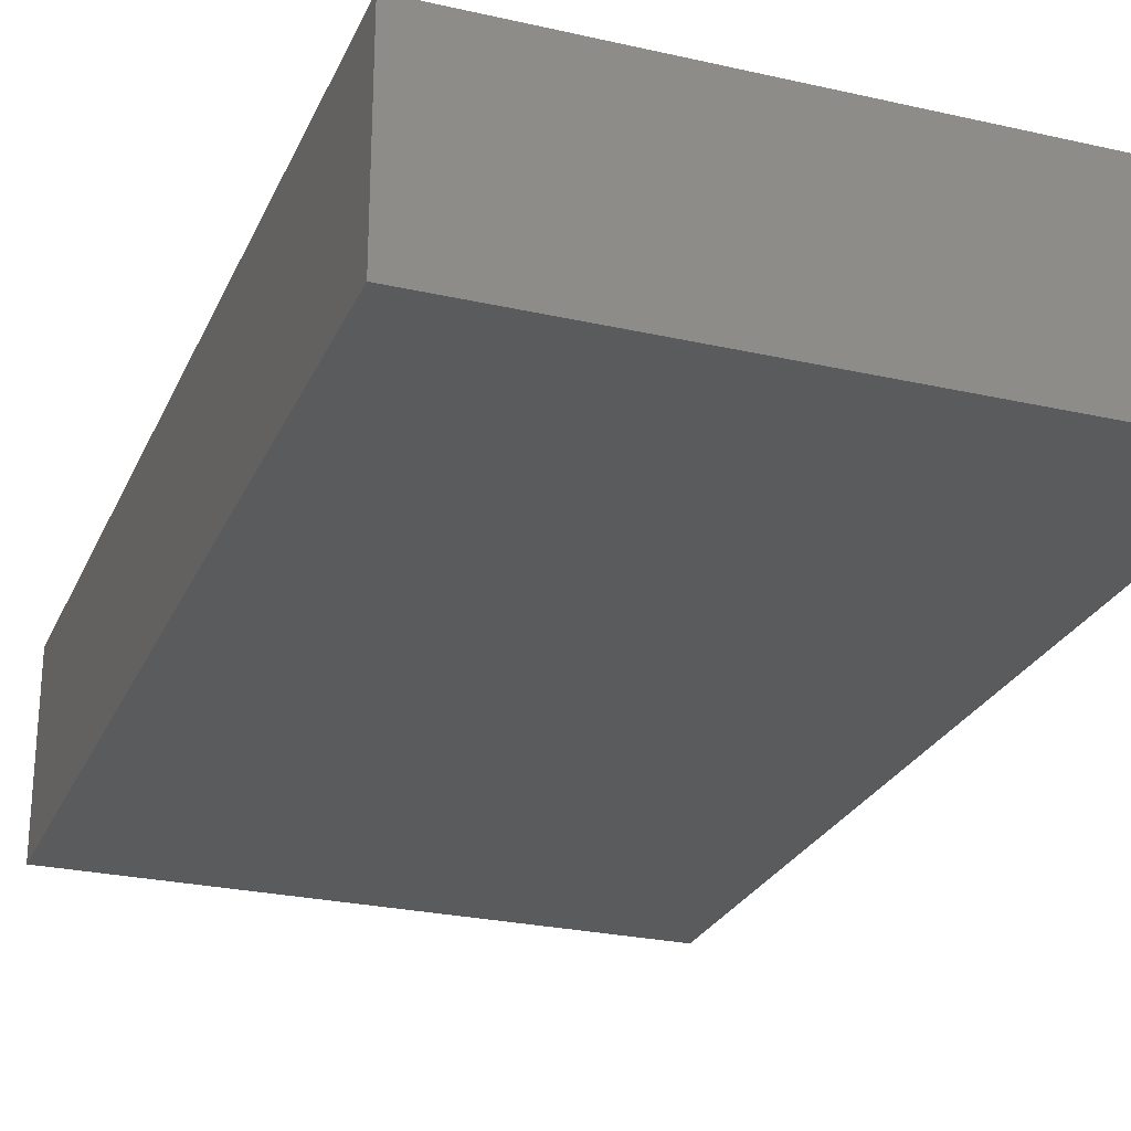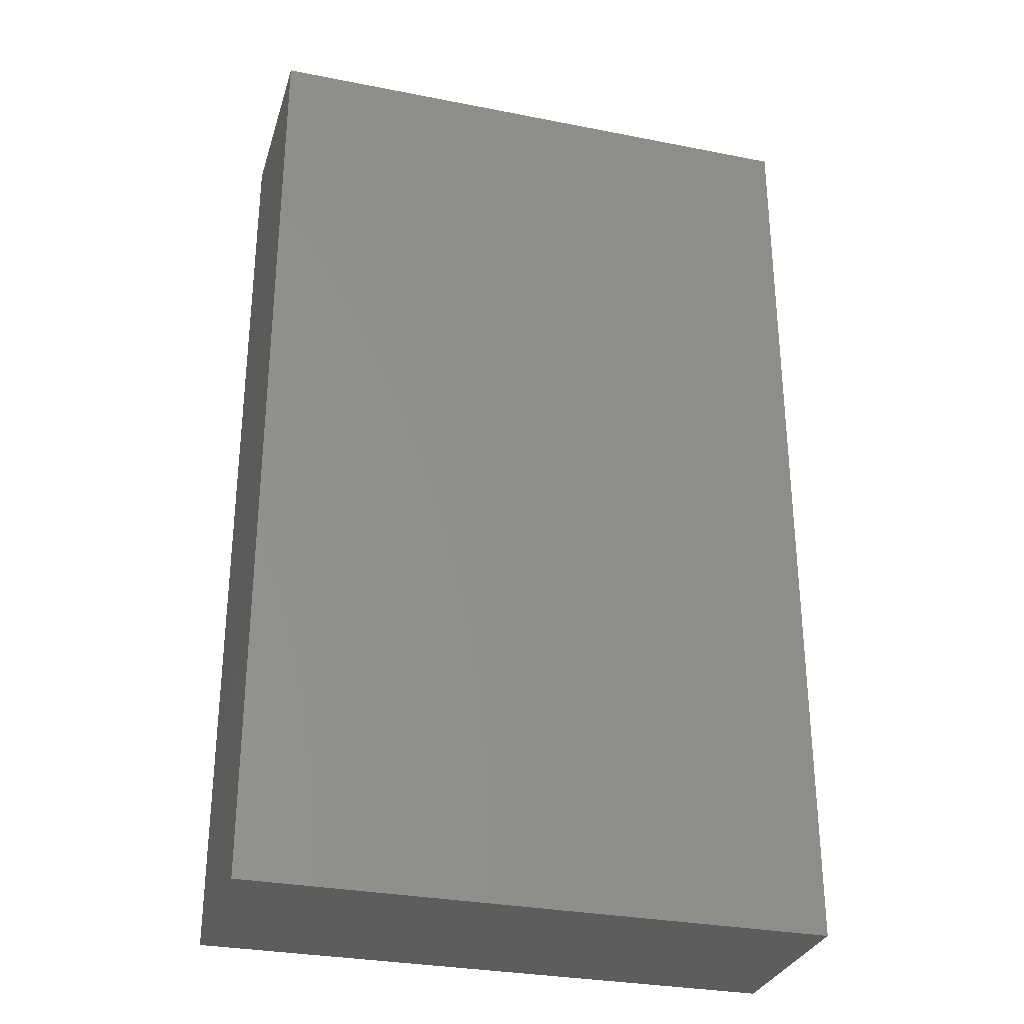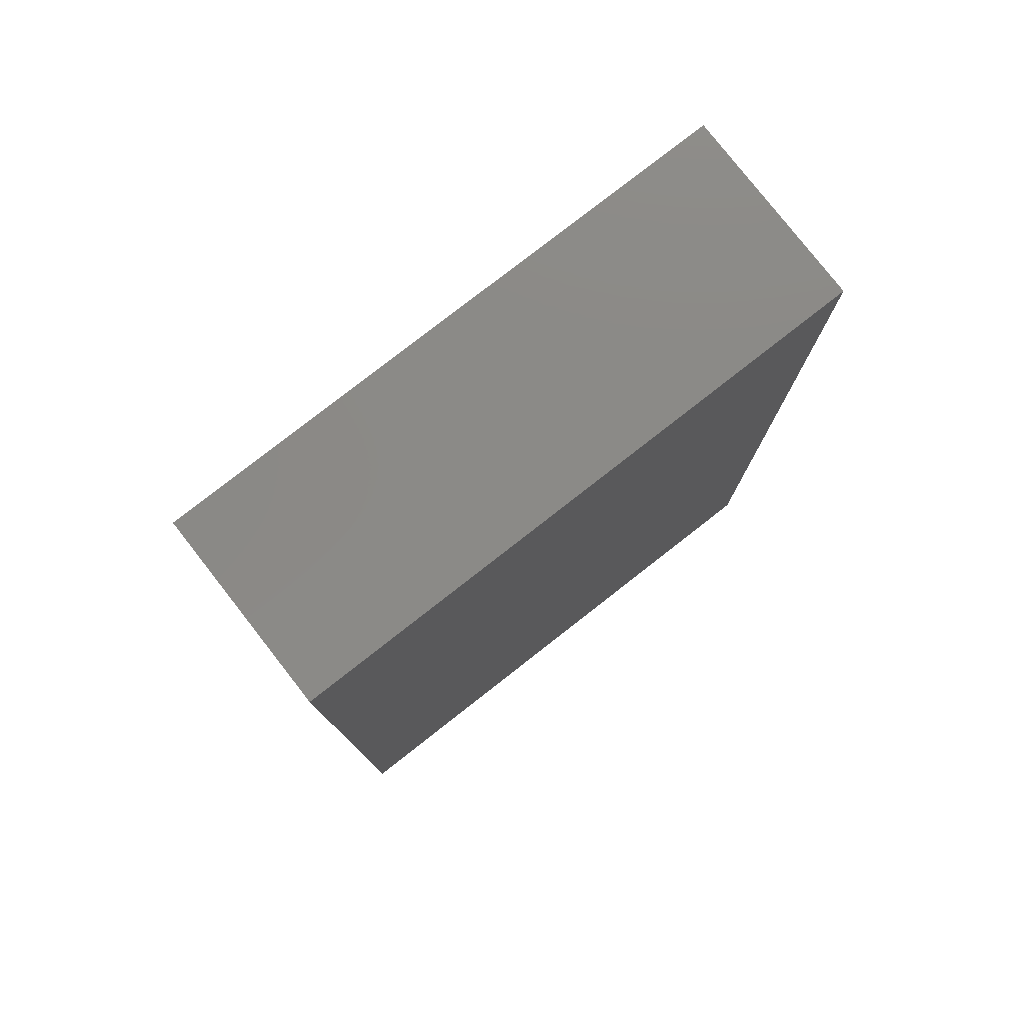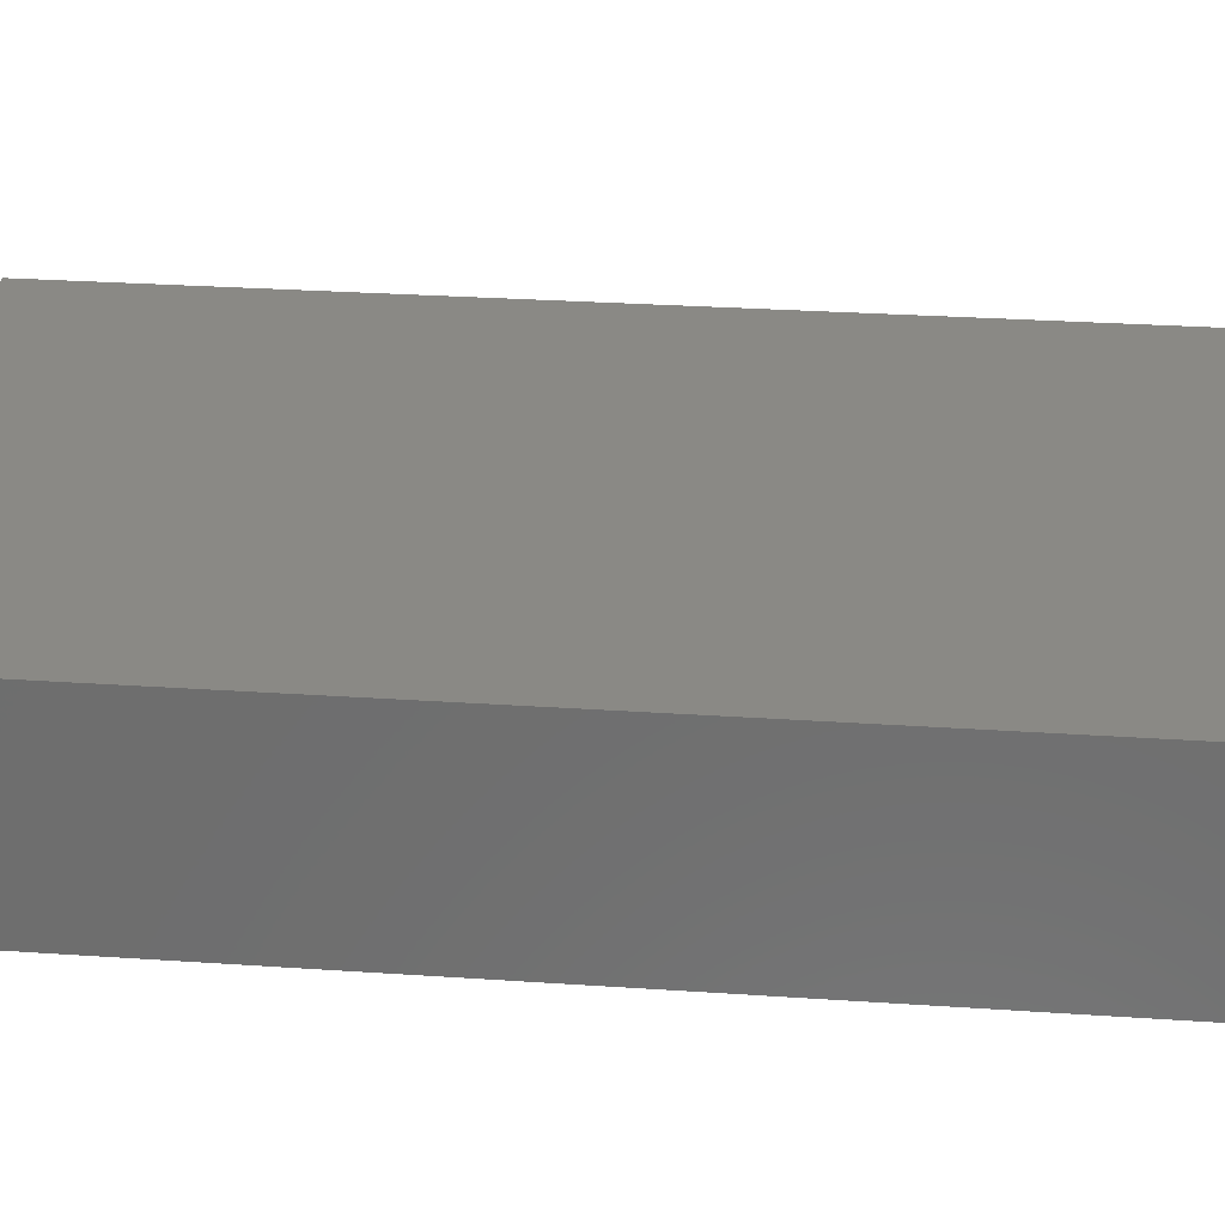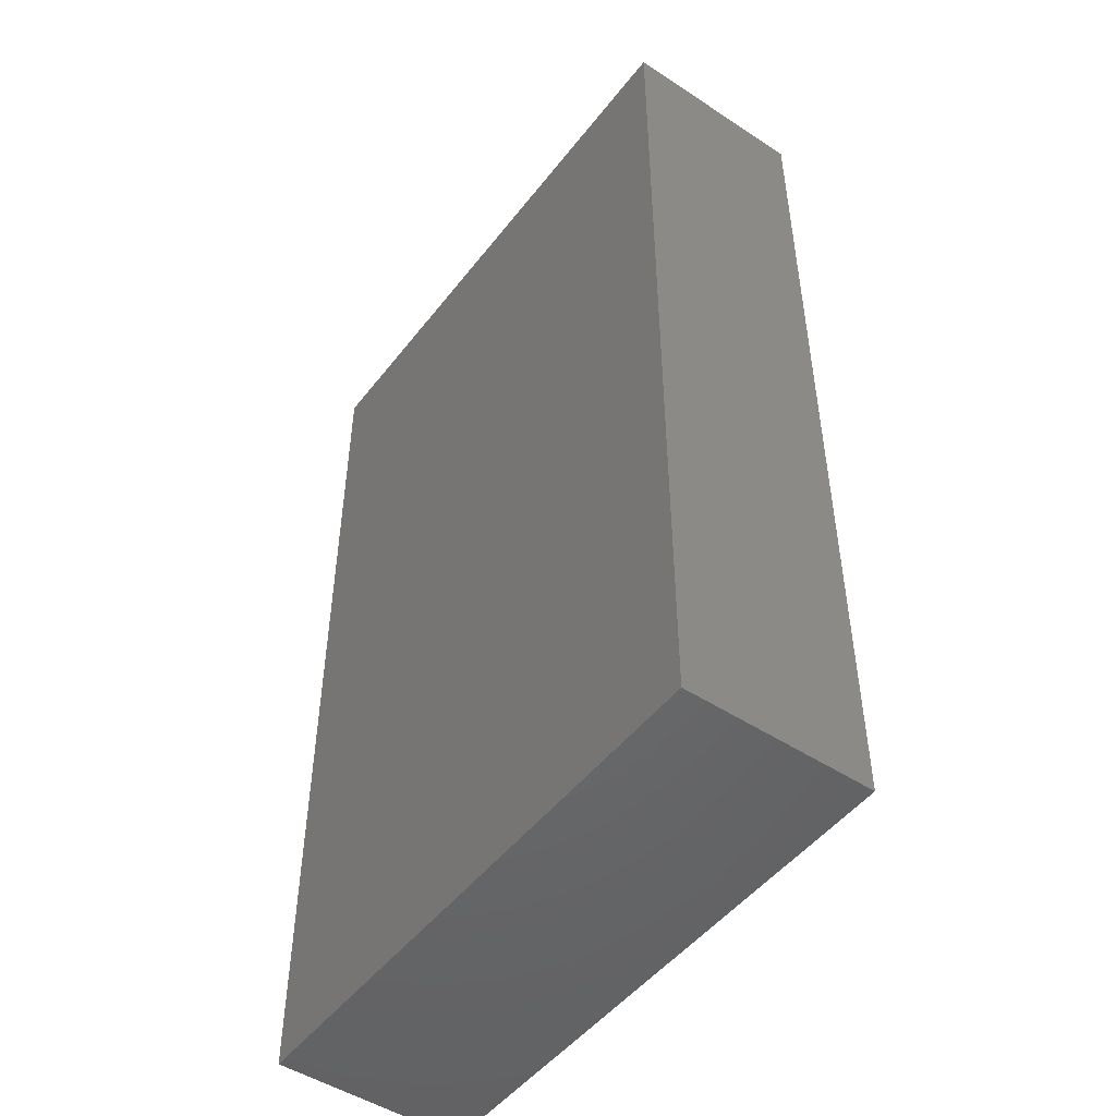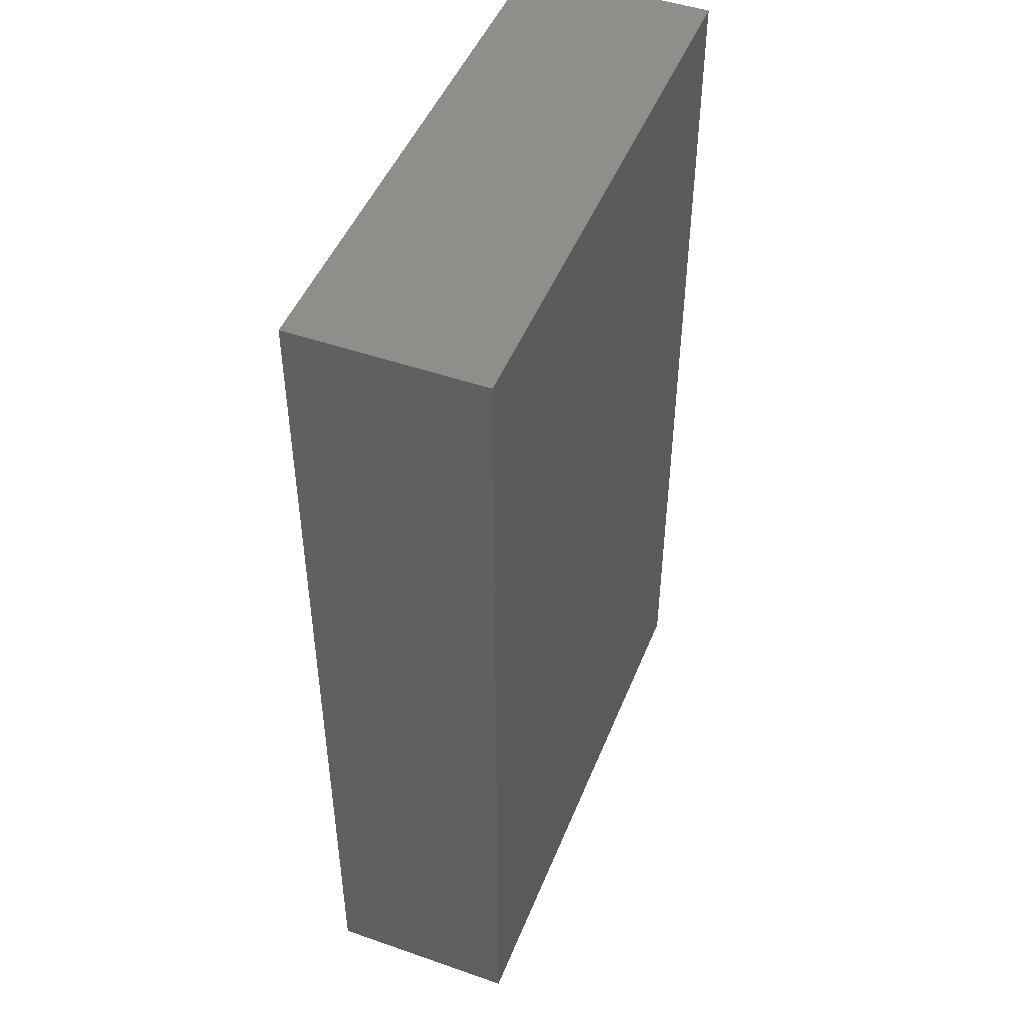
<metadata>
{"format":"stl","ext":"stl","renderer":"f3d","projection":"perspective","resolution":1024,"background":"white","views":[{"elev":-25.9,"azim":-19.9,"up":"+Y"},{"elev":-30.4,"azim":-15.9,"up":"+Z"},{"elev":79.1,"azim":142.0,"up":"+Z"},{"elev":28.9,"azim":-84.2,"up":"+Y"},{"elev":-49.0,"azim":-126.1,"up":"+Z"},{"elev":47.6,"azim":111.4,"up":"+Z"}]}
</metadata>
<code>
# stl→obj: 8 verts, 12 faces
v 5 0 2.5
v 5 -0.5 2.5
v 5 0 0
v 5 -0.5 0
v 3.5 0 2.5
v 3.5 0 0
v 3.5 -0.5 2.5
v 3.5 -0.5 0
f 1 2 3
f 3 2 4
f 5 1 6
f 6 1 3
f 7 5 8
f 8 5 6
f 2 7 4
f 4 7 8
f 5 7 1
f 1 7 2
f 8 6 4
f 4 6 3

</code>
